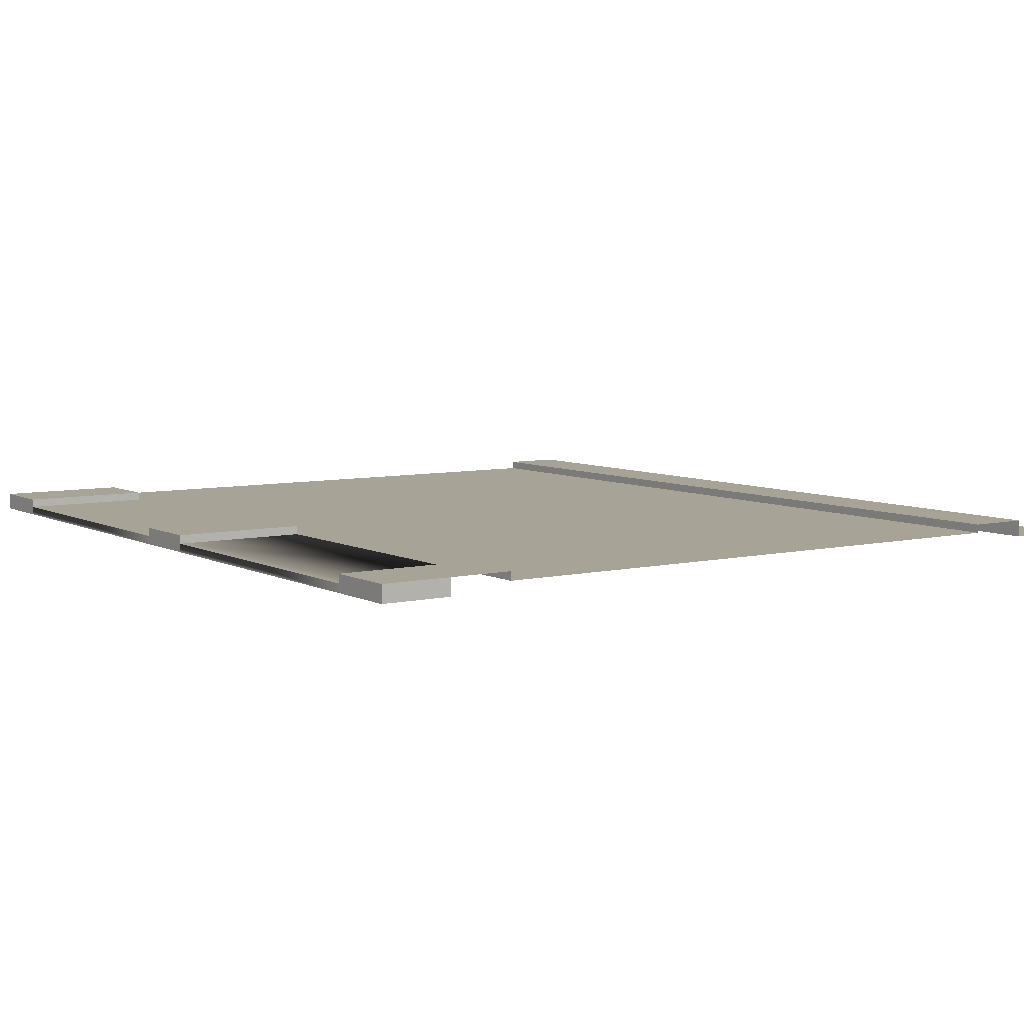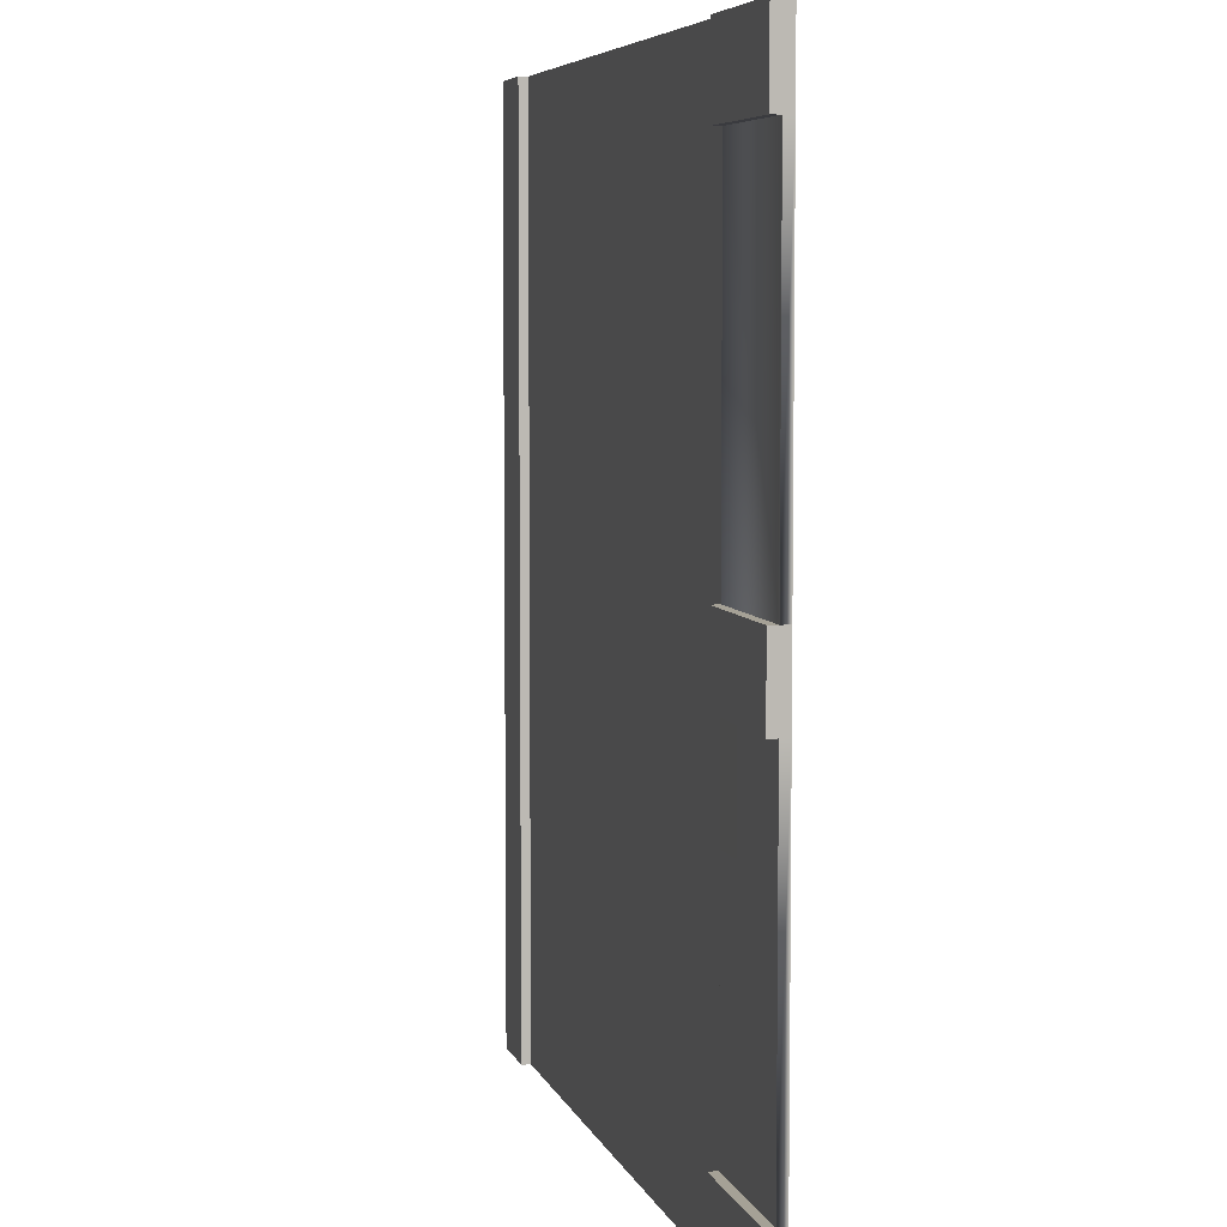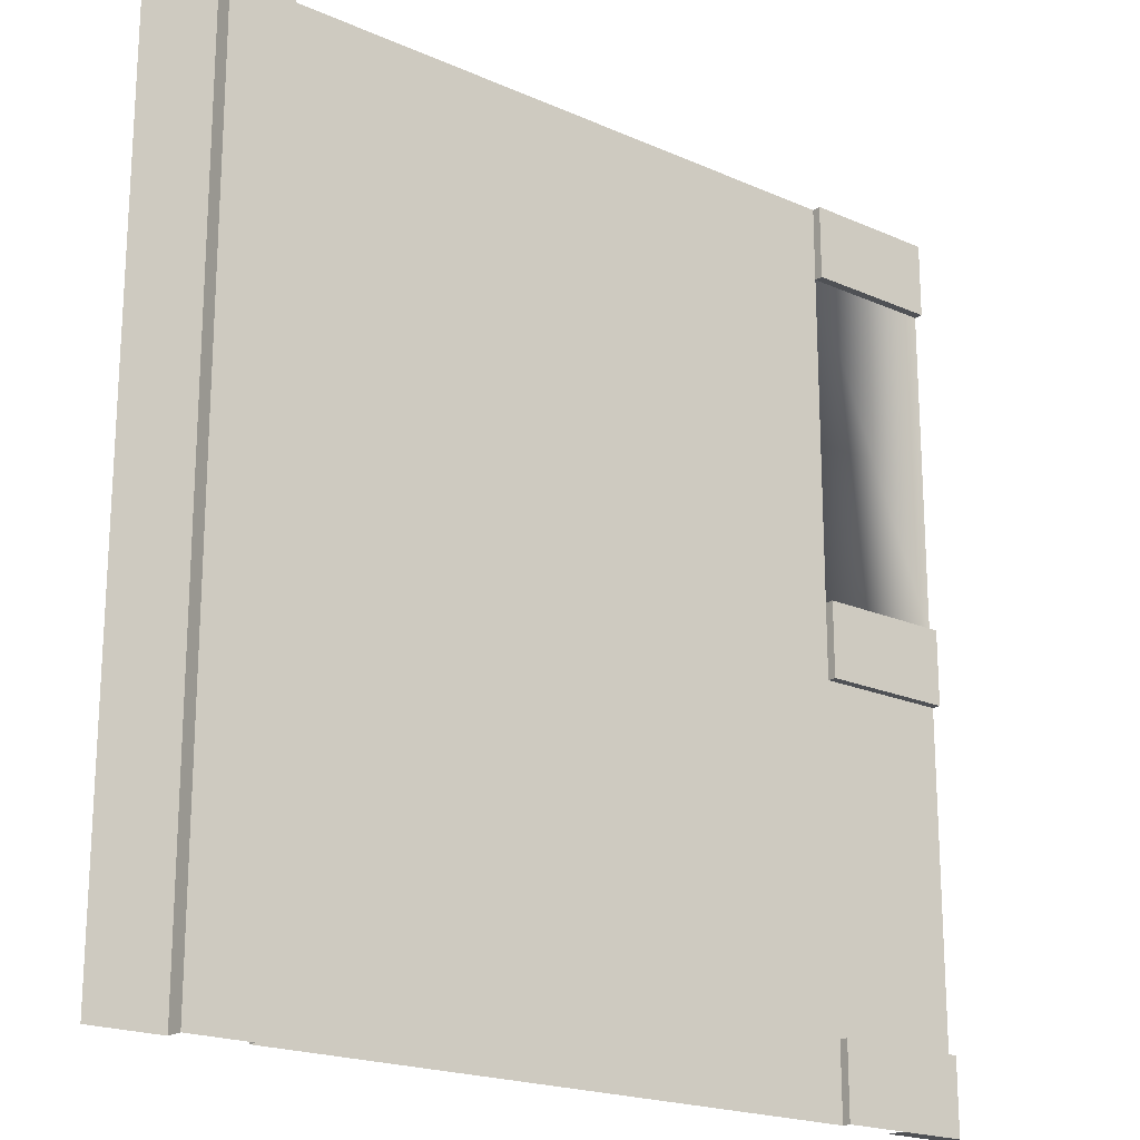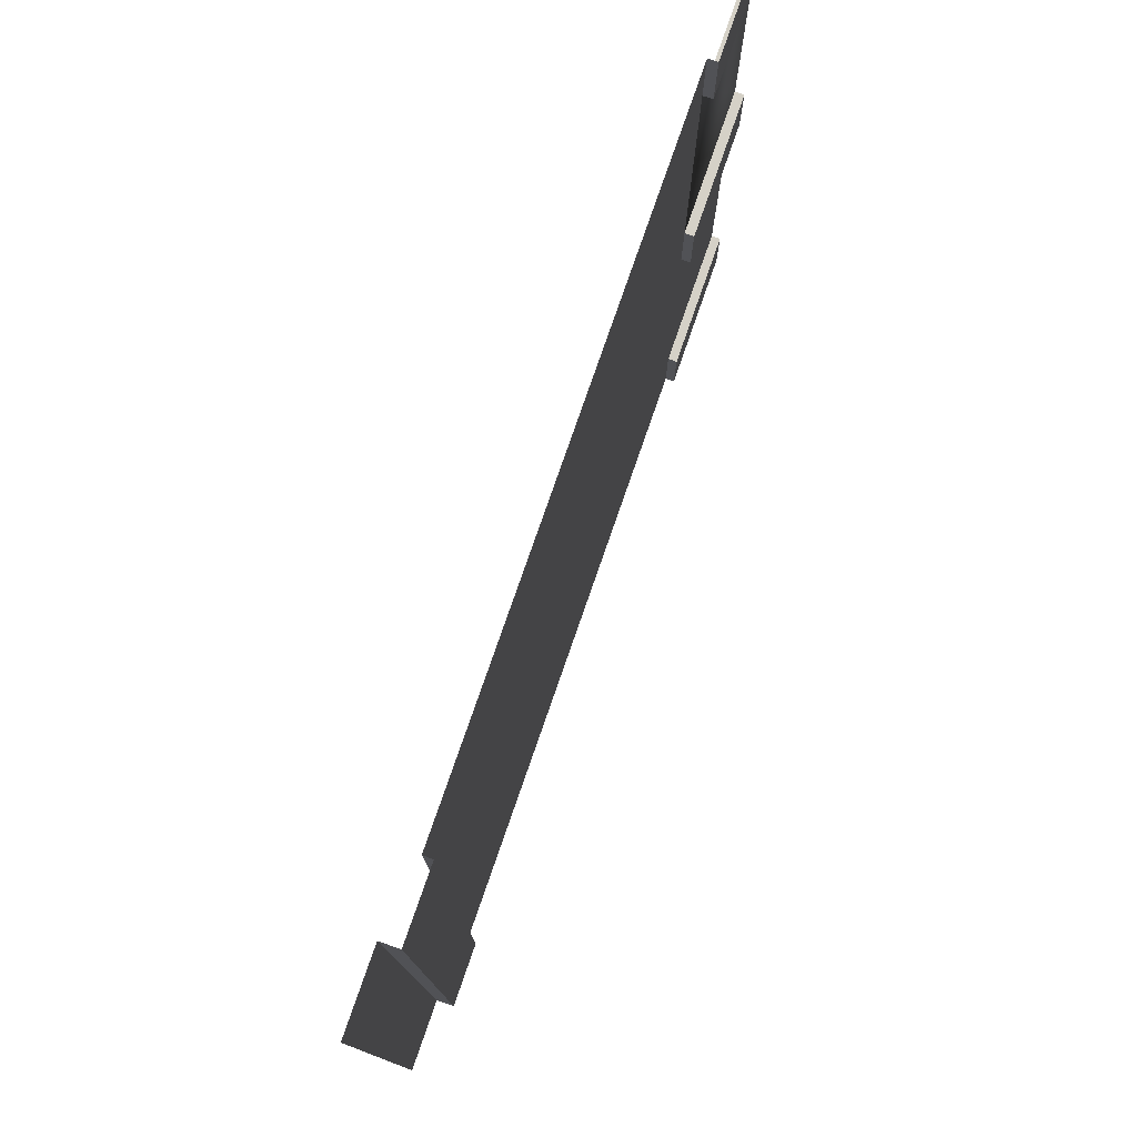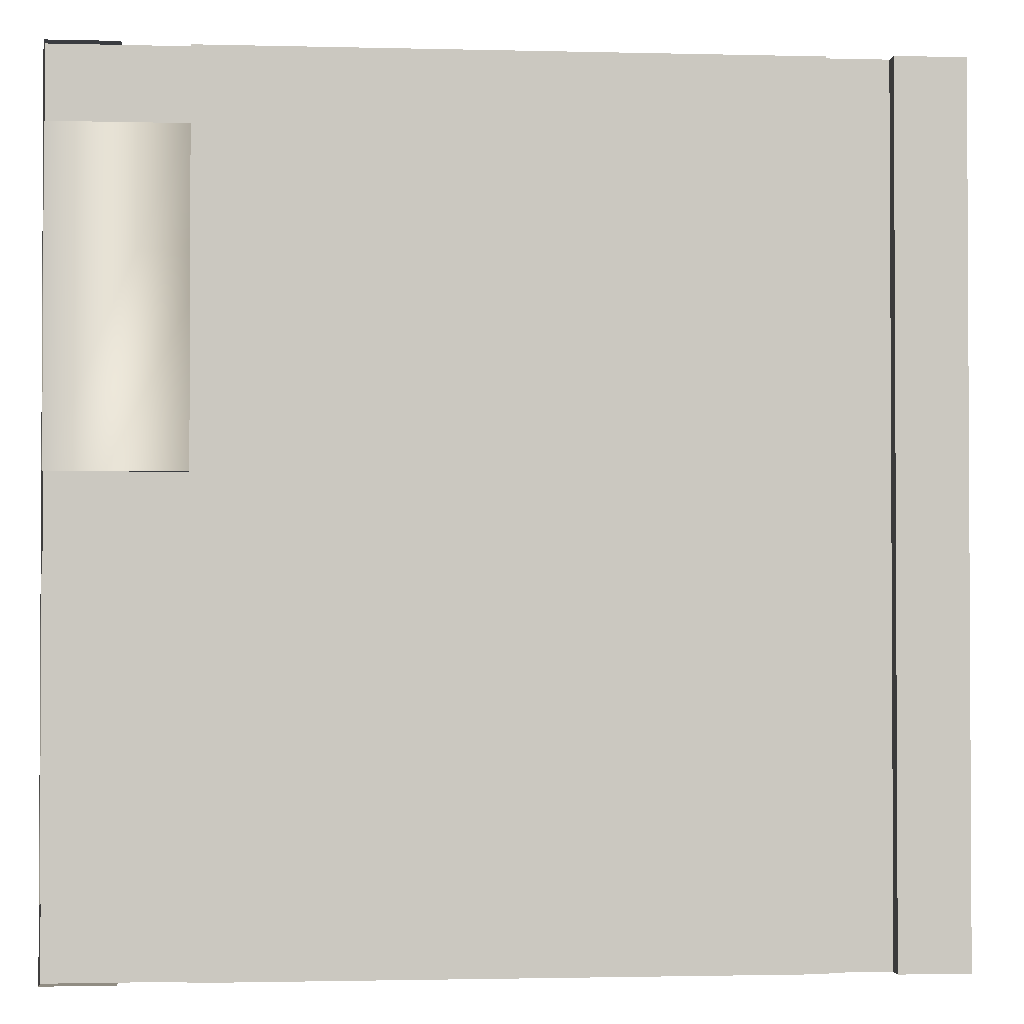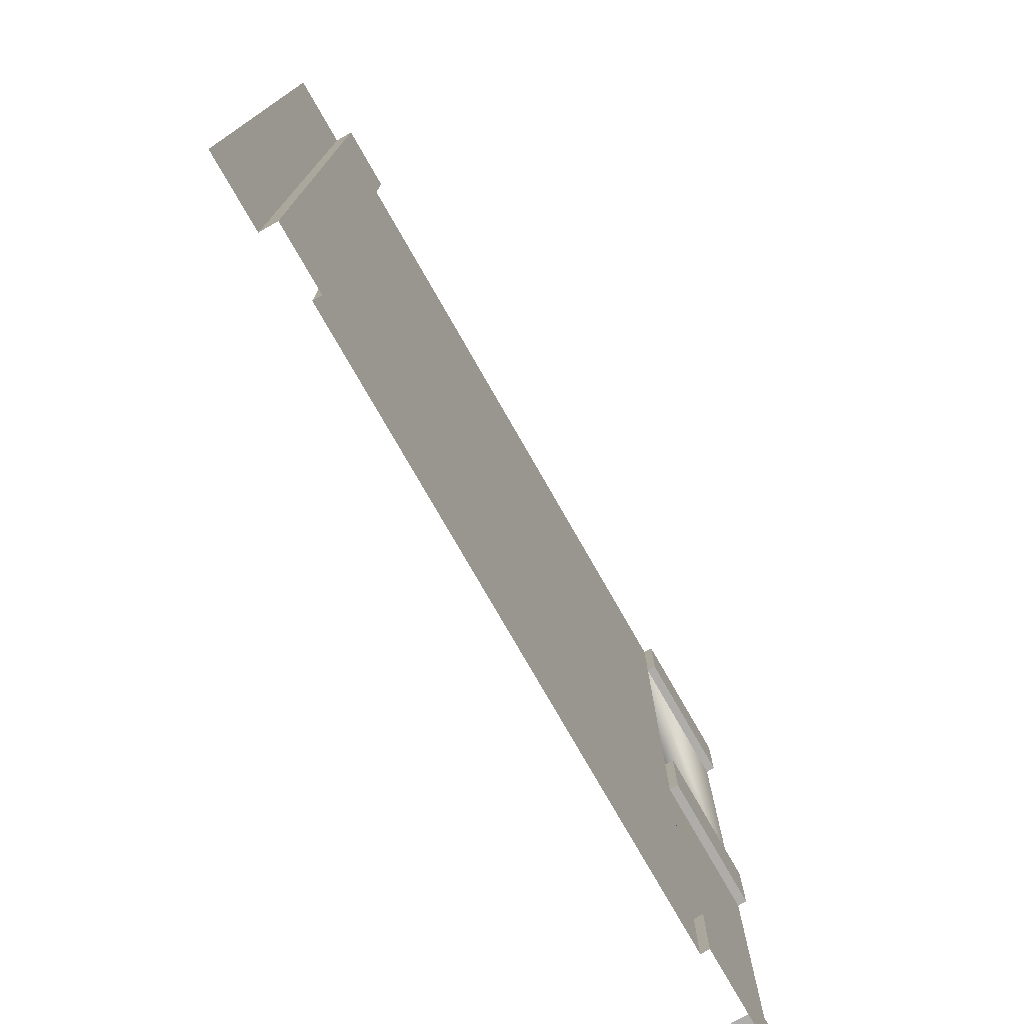
<metadata>
{"format":"obj","ext":"obj","renderer":"f3d","projection":"perspective","resolution":1024,"background":"white","views":[{"elev":6.7,"azim":-34.5,"up":"+Y"},{"elev":6.0,"azim":-104.2,"up":"+Z"},{"elev":-19.9,"azim":140.8,"up":"+Z"},{"elev":78.7,"azim":109.2,"up":"+Z"},{"elev":-1.7,"azim":-5.2,"up":"+Z"},{"elev":-77.2,"azim":119.8,"up":"+Z"}]}
</metadata>
<code>
o roadPitGarage
v -0.08165 0.02 1
v -0.08165 0.02 0
v -0.1549 0.02 0
v -0.1549 0.02 1
v -0.1549 0.01 0
v -0.1549 0.01 1
v -0.08165 0 0
v -0.08165 -0 1
v -0.8451 0.01 0.9152
v -0.8451 0.02 0.9152
v -0.8451 0.02 1
v -0.8451 0.01 1
v -1 0.02 0.9152
v -0.9183 0.02 1
v -1 0.02 1
v -0.8451 0.01 0
v -0.8451 0.02 0
v -0.8451 0.02 0.08484
v -0.8451 0.01 0.08484
v -1 0.01 0.08484
v -1 0.02 0.08484
v -0.9183 0 0
v -1 0 0
v -1 0.02 0
v -0.9183 0.02 0
v -0.8451 0.02 0.5424
v -0.8451 0.02 0.4576
v -1 0.02 0.4576
v -1 0.02 0.5424
v -1 0.01 0.9152
v -1 -0 1
v -0.9183 -0 1
v -0.8451 0.01 0.4576
v -0.8451 0.01 0.5424
v -1 0.01 0.5424
v -1 0.01 0.4576
v 0 -0 1
v 0 0 0
v -1 -0 0.08484
v -1 -0 0.4576
v -1 -0 0.5424
v -1 -0 0.9152
f 1 2 3
f 3 5 6
f 7 2 1
f 11 12 9
f 11 10 13
f 13 14 11
f 18 19 16
f 24 25 22
f 26 27 28
f 18 17 25
f 13 10 9
f 31 32 14
f 33 27 26
f 35 34 26
f 26 29 35
f 27 33 36
f 3 4 1
f 6 4 3
f 1 8 7
f 9 10 11
f 13 15 14
f 16 17 18
f 20 19 18
f 18 21 20
f 22 23 24
f 28 29 26
f 25 21 18
f 25 24 21
f 9 30 13
f 14 15 31
f 26 34 33
f 36 28 27
f 20 36 33
f 19 33 12
f 19 12 6
f 34 9 12
f 35 30 9
f 33 19 20
f 16 19 6
f 6 5 16
f 33 34 12
f 9 34 35
f 7 8 37
f 24 23 39
f 39 21 24
f 41 29 28
f 37 38 7
f 39 20 21
f 20 39 40
f 40 36 20
f 36 40 41
f 41 28 36
f 41 35 29
f 35 41 42
f 42 30 35
f 30 42 31
f 31 13 30
f 31 15 13

</code>
